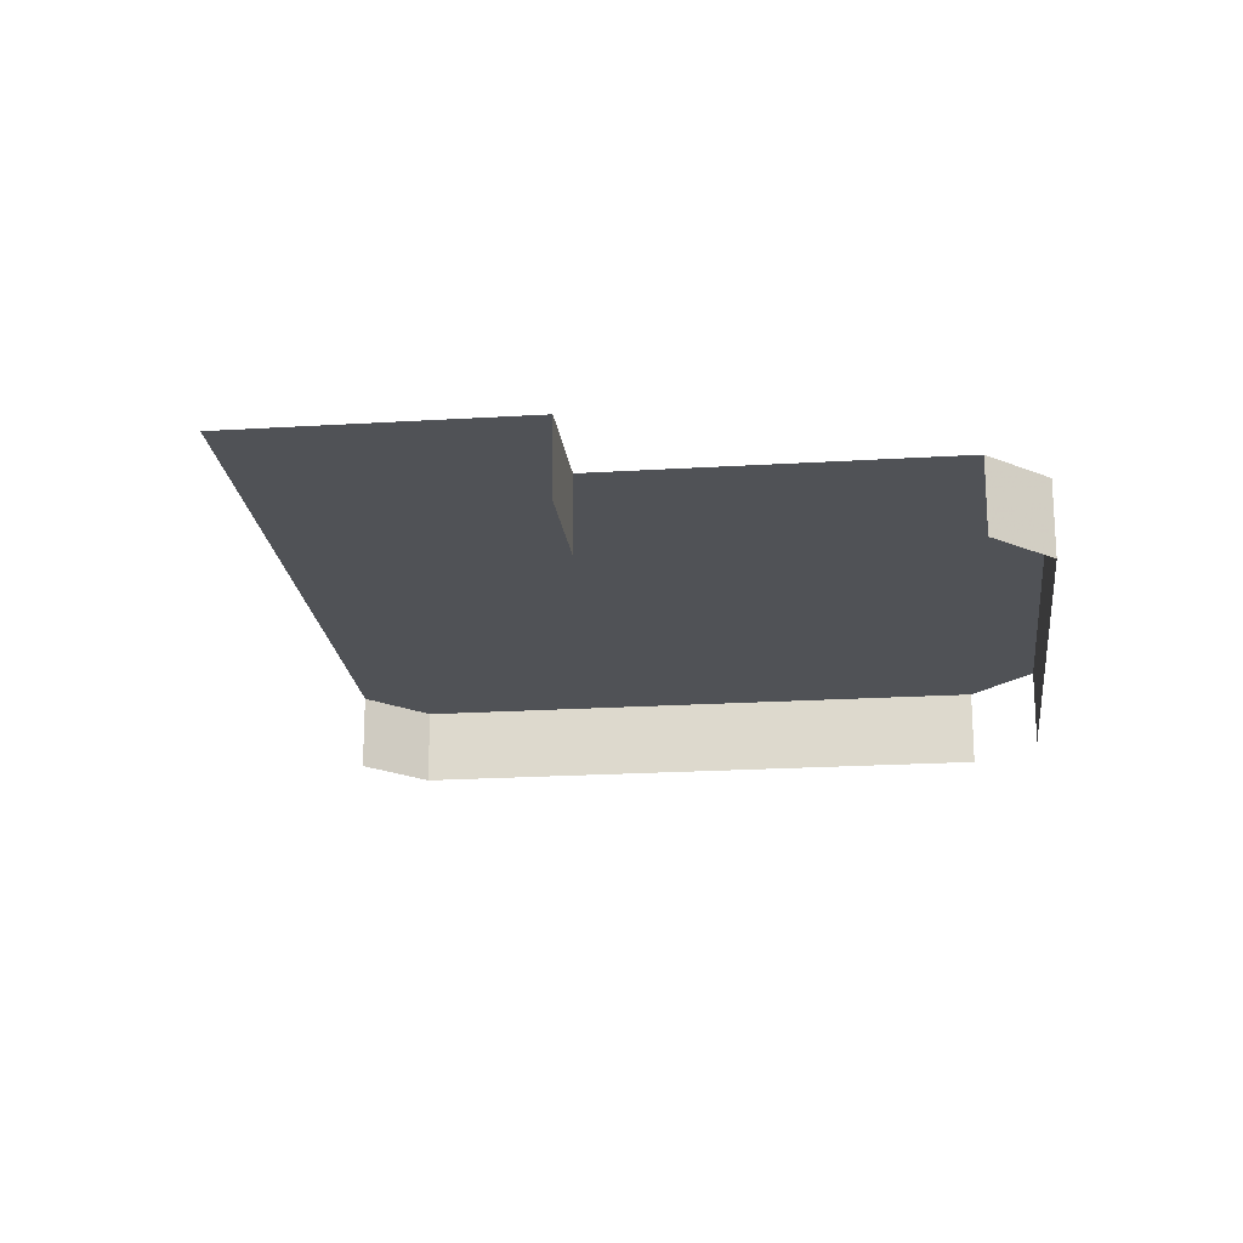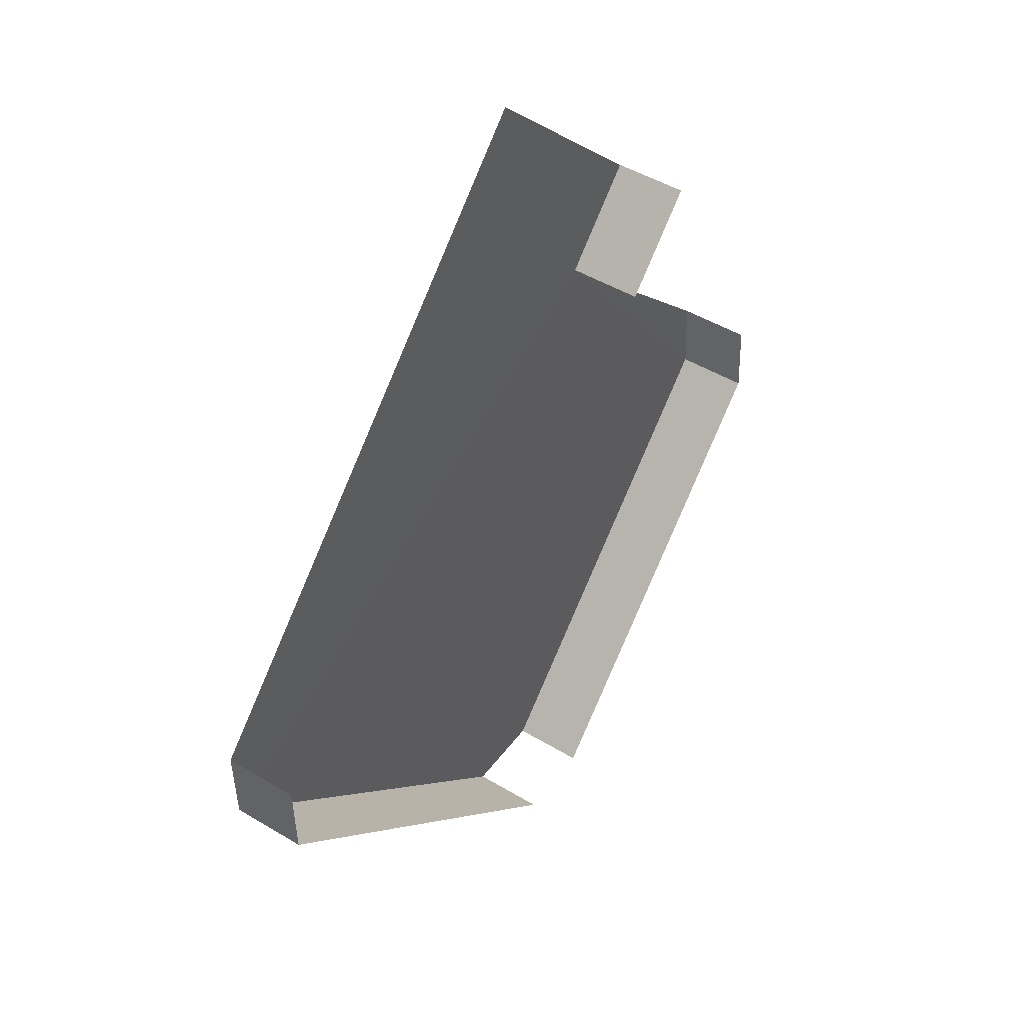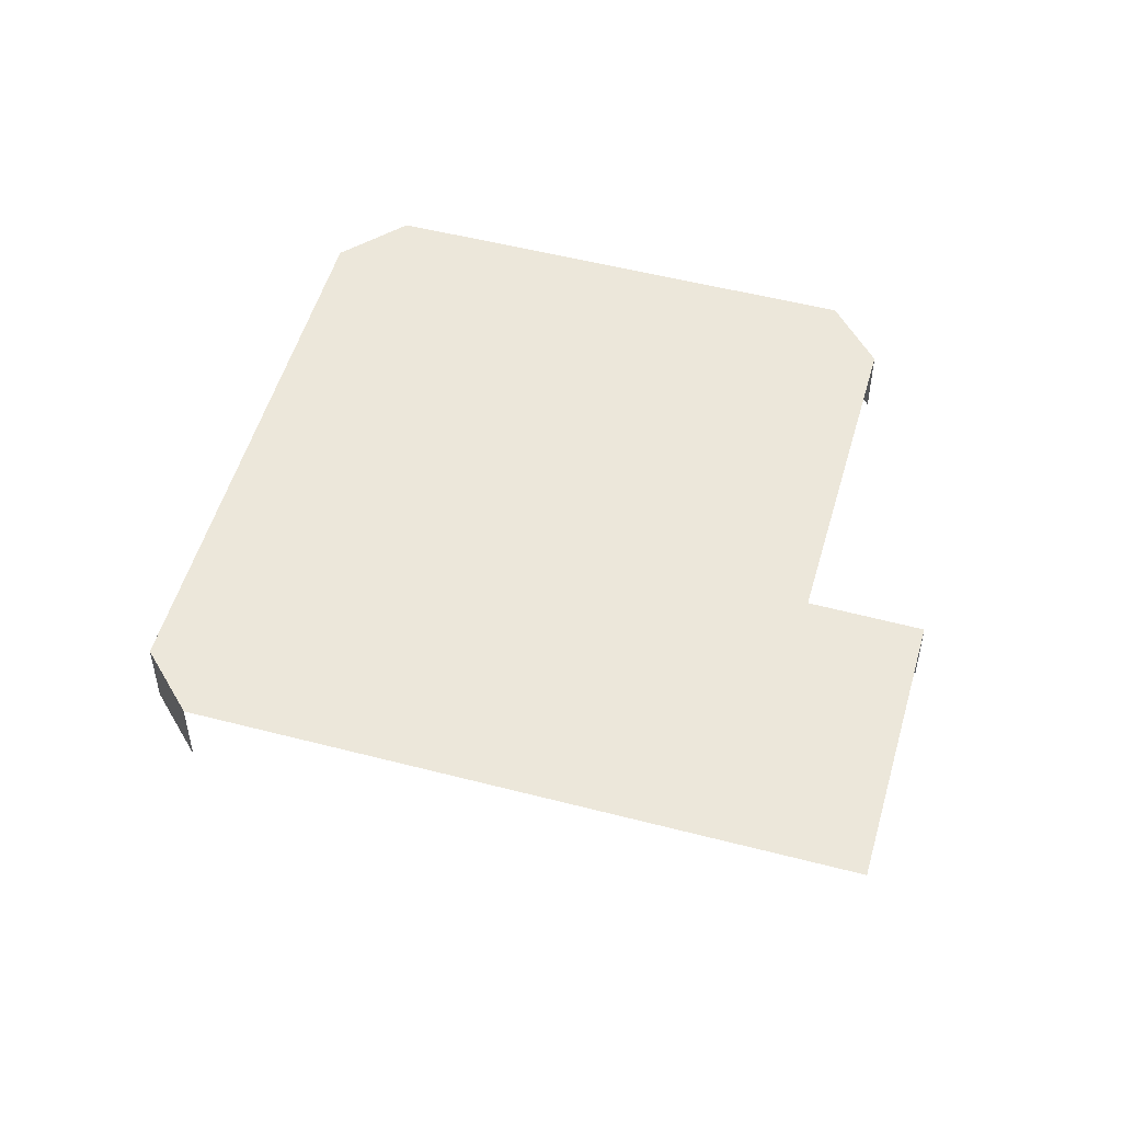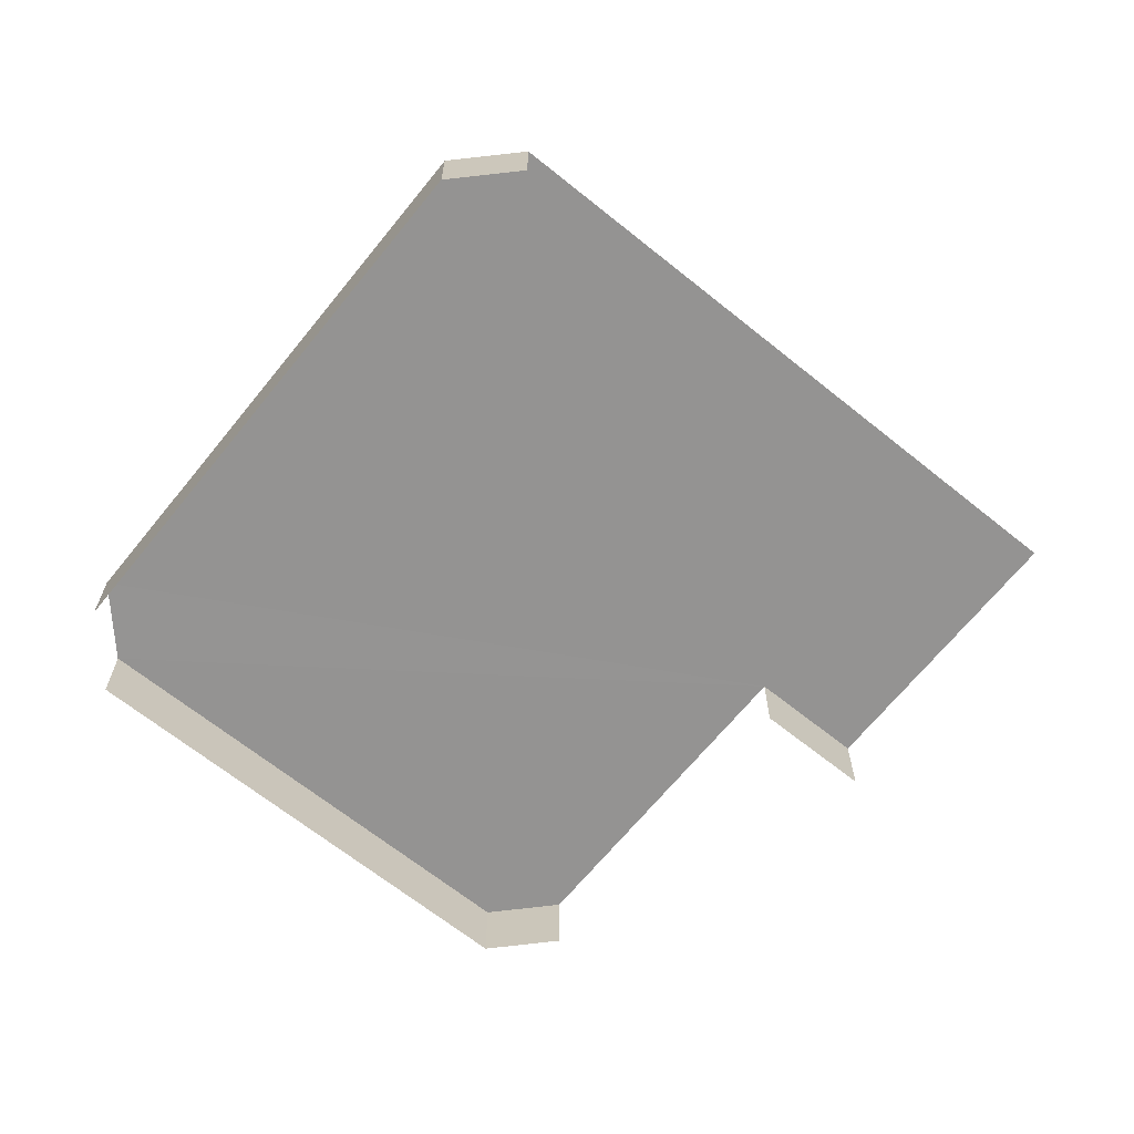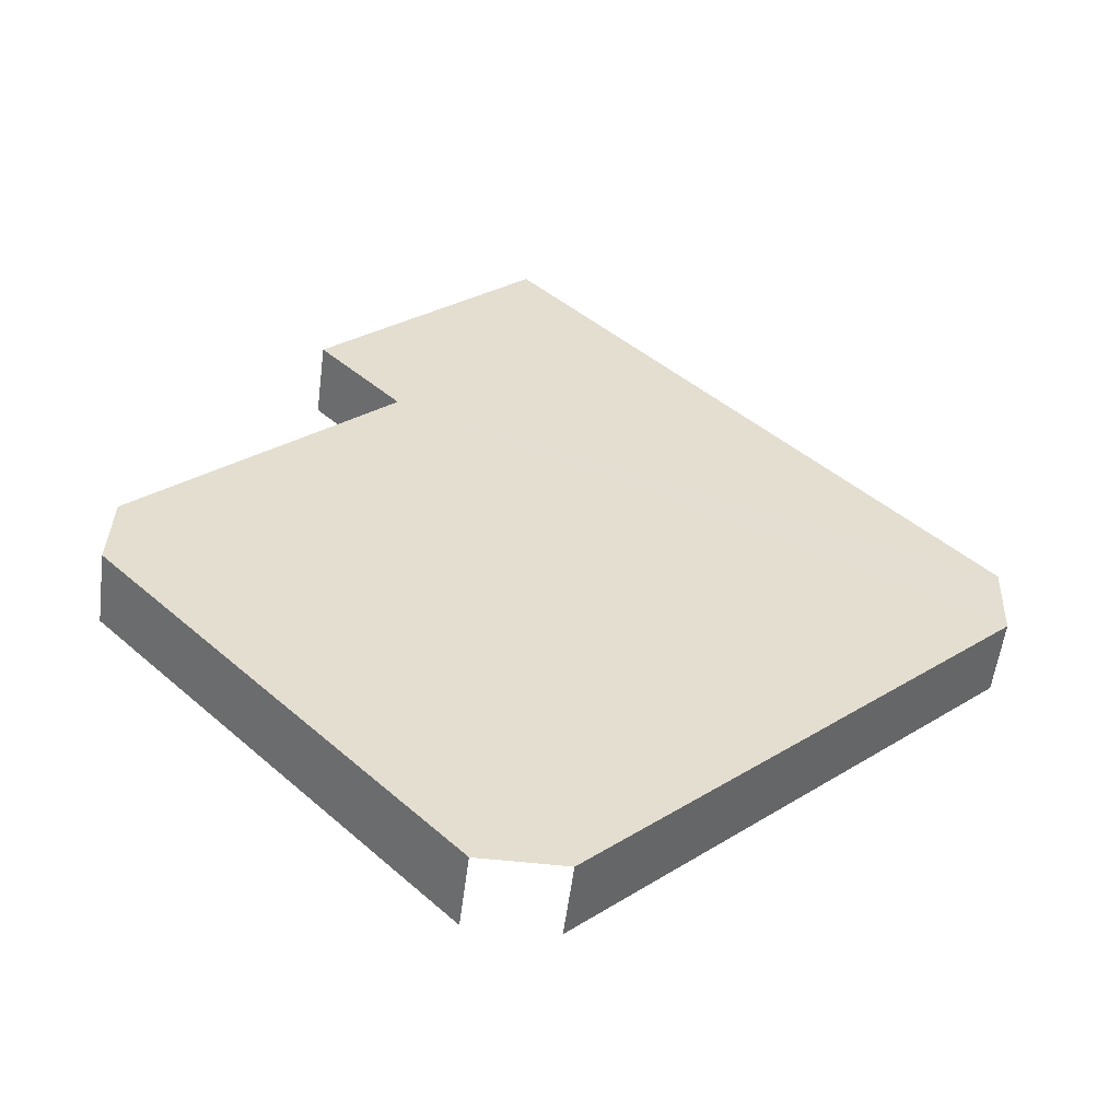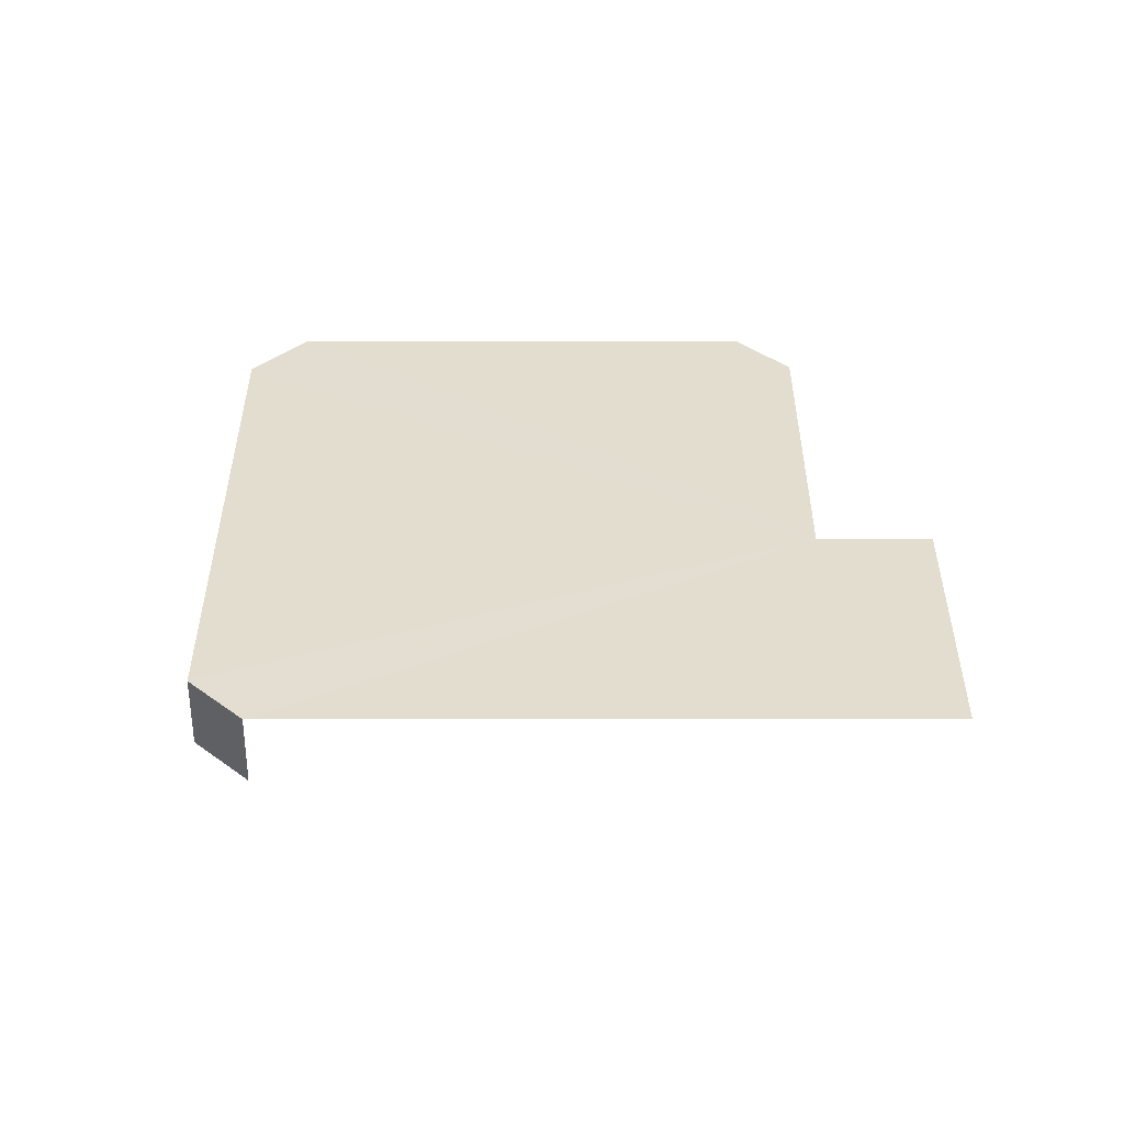
<metadata>
{"format":"obj","ext":"obj","renderer":"f3d","projection":"perspective","resolution":1024,"background":"white","views":[{"elev":-20.8,"azim":-129.6,"up":"+Z"},{"elev":46.6,"azim":124.4,"up":"+Y"},{"elev":52.0,"azim":149.7,"up":"+Z"},{"elev":-66.8,"azim":95.0,"up":"+Z"},{"elev":-55.0,"azim":-7.6,"up":"+Y"},{"elev":35.0,"azim":133.9,"up":"+Z"}]}
</metadata>
<code>
v -2.198e+05 -1.237e+05 25.16
v -2.198e+05 -1.237e+05 25.16
v -2.198e+05 -1.237e+05 25.16
v -2.198e+05 -1.237e+05 25.16
v -2.198e+05 -1.237e+05 25.16
v -2.198e+05 -1.237e+05 25.16
v -2.198e+05 -1.237e+05 25.16
v -2.198e+05 -1.237e+05 25.16
v -2.198e+05 -1.237e+05 25.16
v -2.198e+05 -1.237e+05 26.44
v -2.198e+05 -1.237e+05 26.44
v -2.198e+05 -1.237e+05 26.44
v -2.198e+05 -1.237e+05 26.44
v -2.198e+05 -1.237e+05 26.44
v -2.198e+05 -1.237e+05 26.44
v -2.198e+05 -1.237e+05 26.44
v -2.198e+05 -1.237e+05 26.44
v -2.198e+05 -1.237e+05 26.44
f 1 2 3
f 4 1 3
f 2 5 3
f 4 3 6
f 3 5 7
f 3 7 8
f 9 3 8
f 17 3 9
f 17 12 3
f 14 1 4
f 16 14 4
f 13 7 5
f 10 13 5
f 18 4 6
f 18 16 4
f 10 11 12
f 13 10 12
f 11 14 12
f 15 13 12
f 12 14 16
f 17 15 12
f 12 16 18
f 15 9 8
f 15 17 9
f 13 8 7
f 13 15 8
f 14 2 1
f 14 11 2
f 11 5 2
f 11 10 5
f 18 6 3
f 12 18 3

</code>
